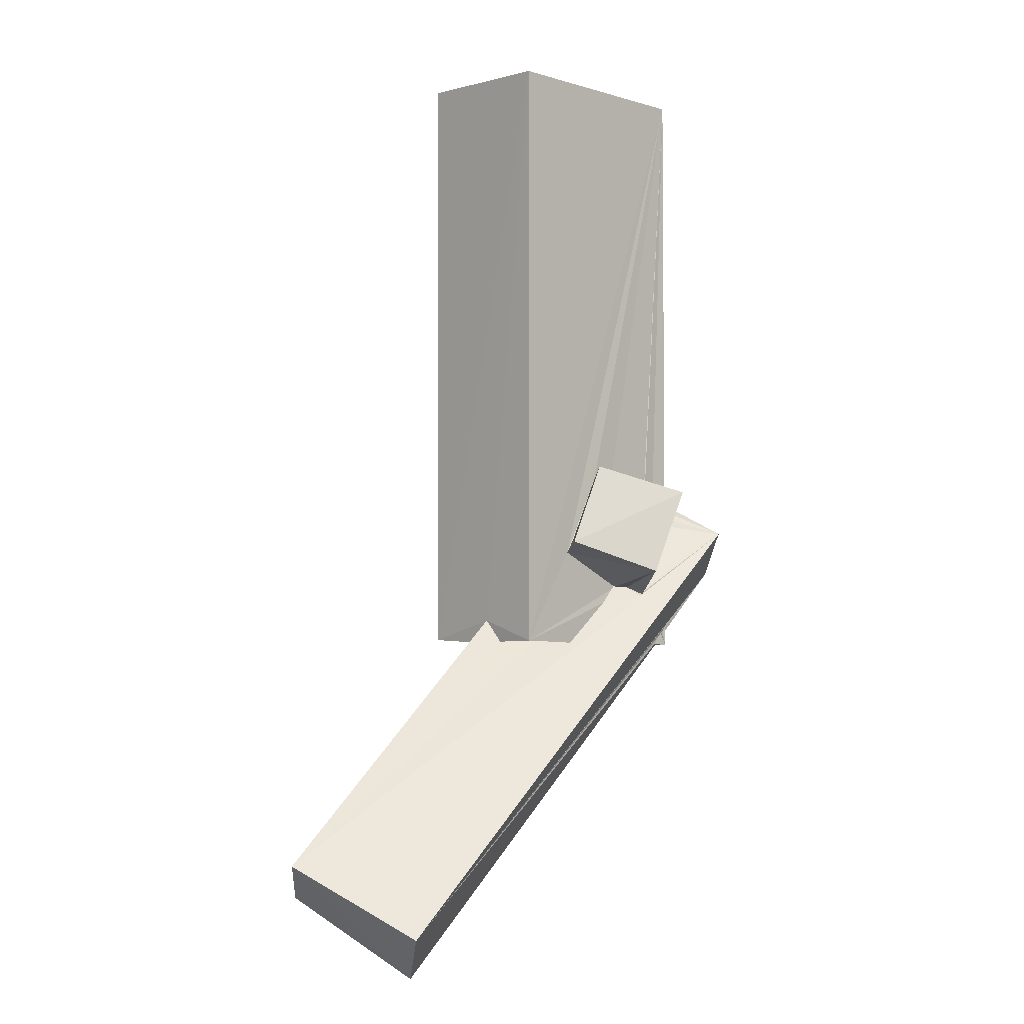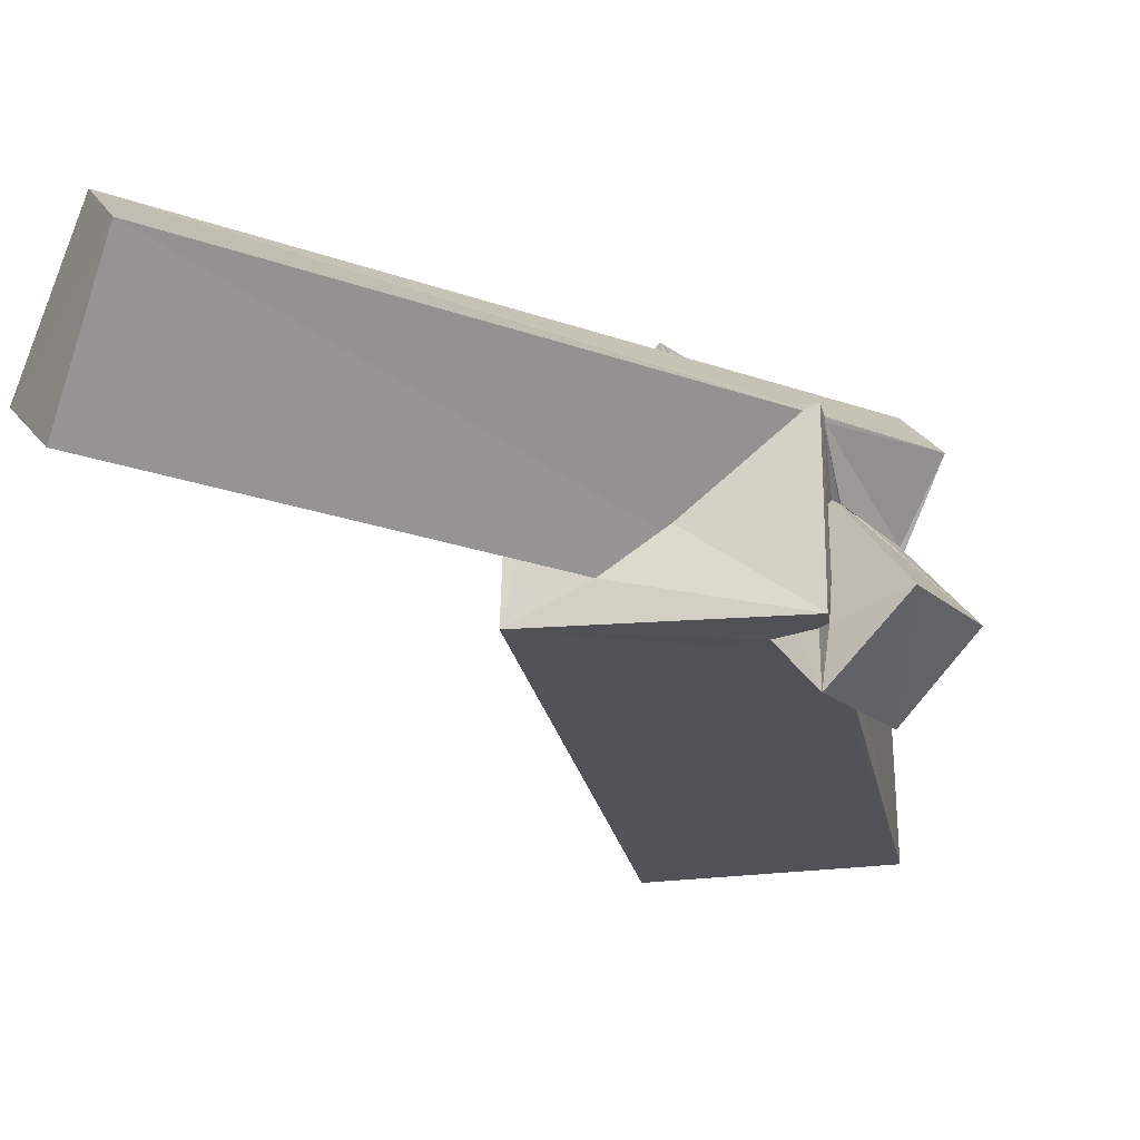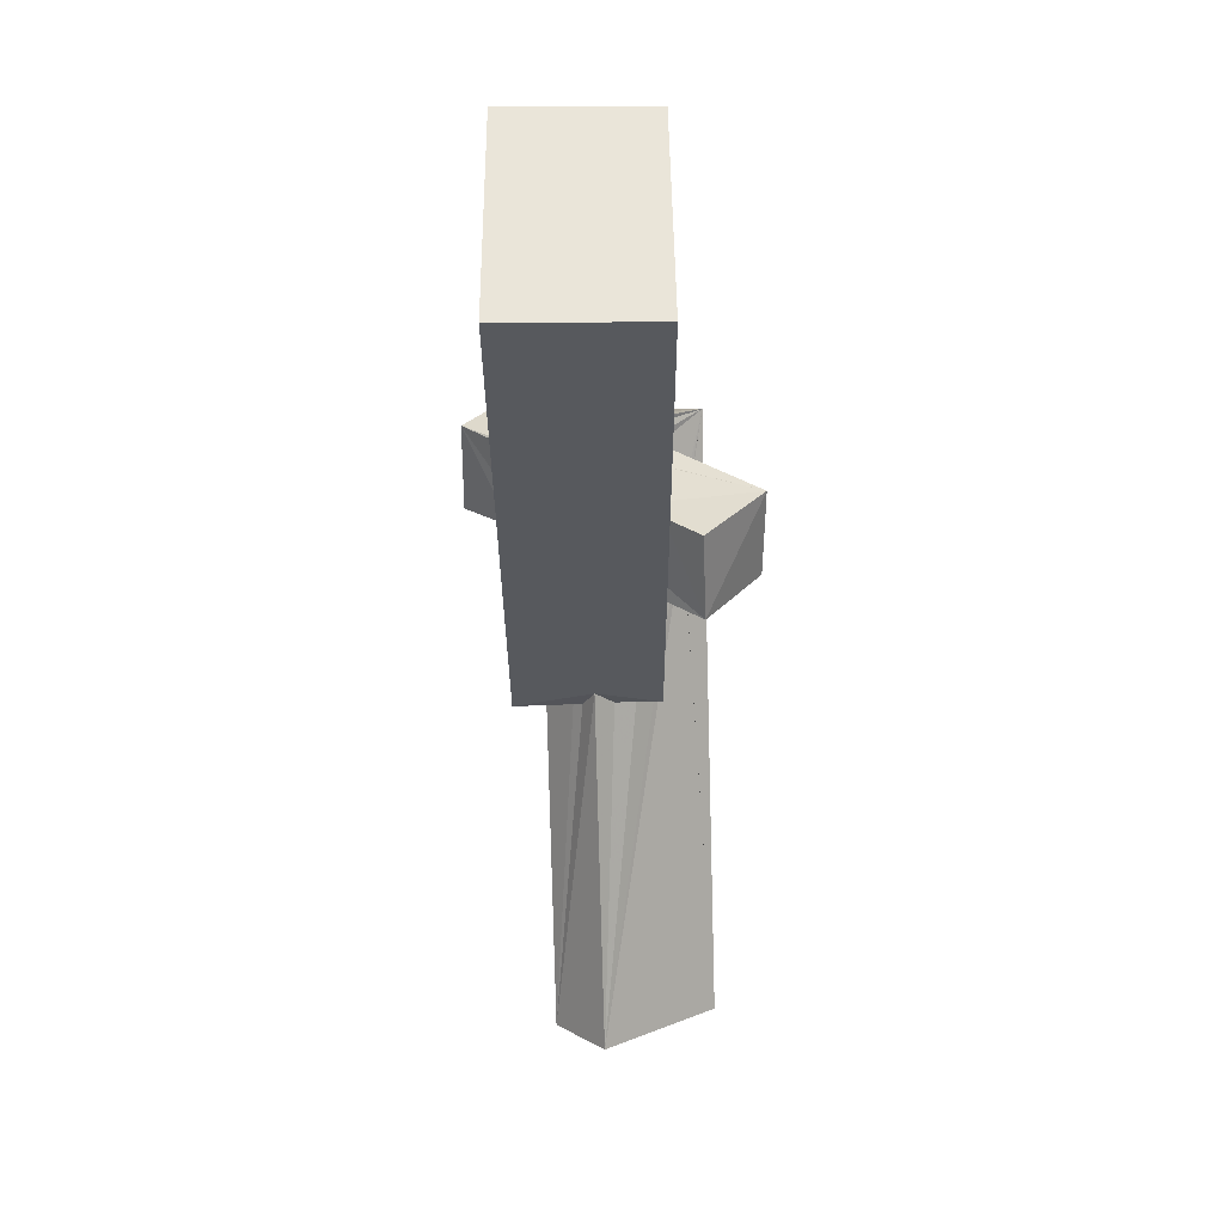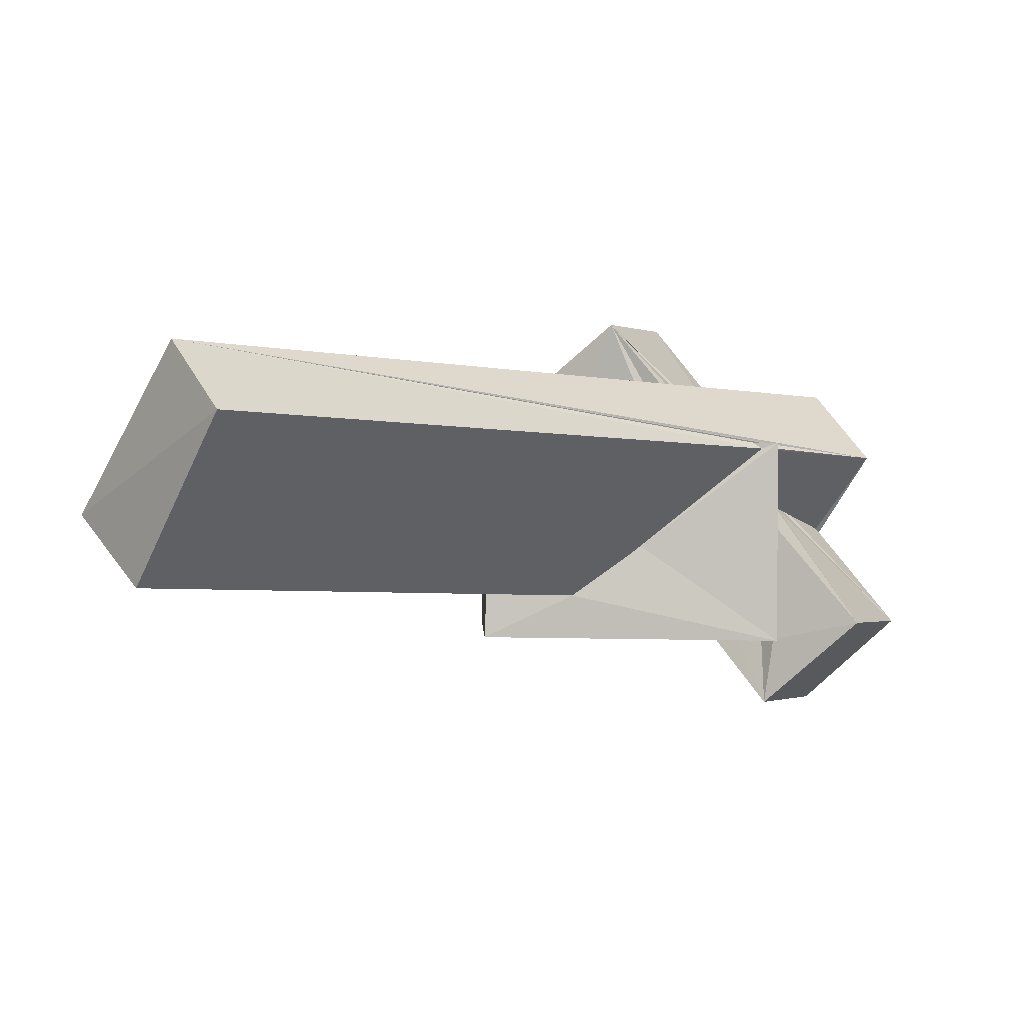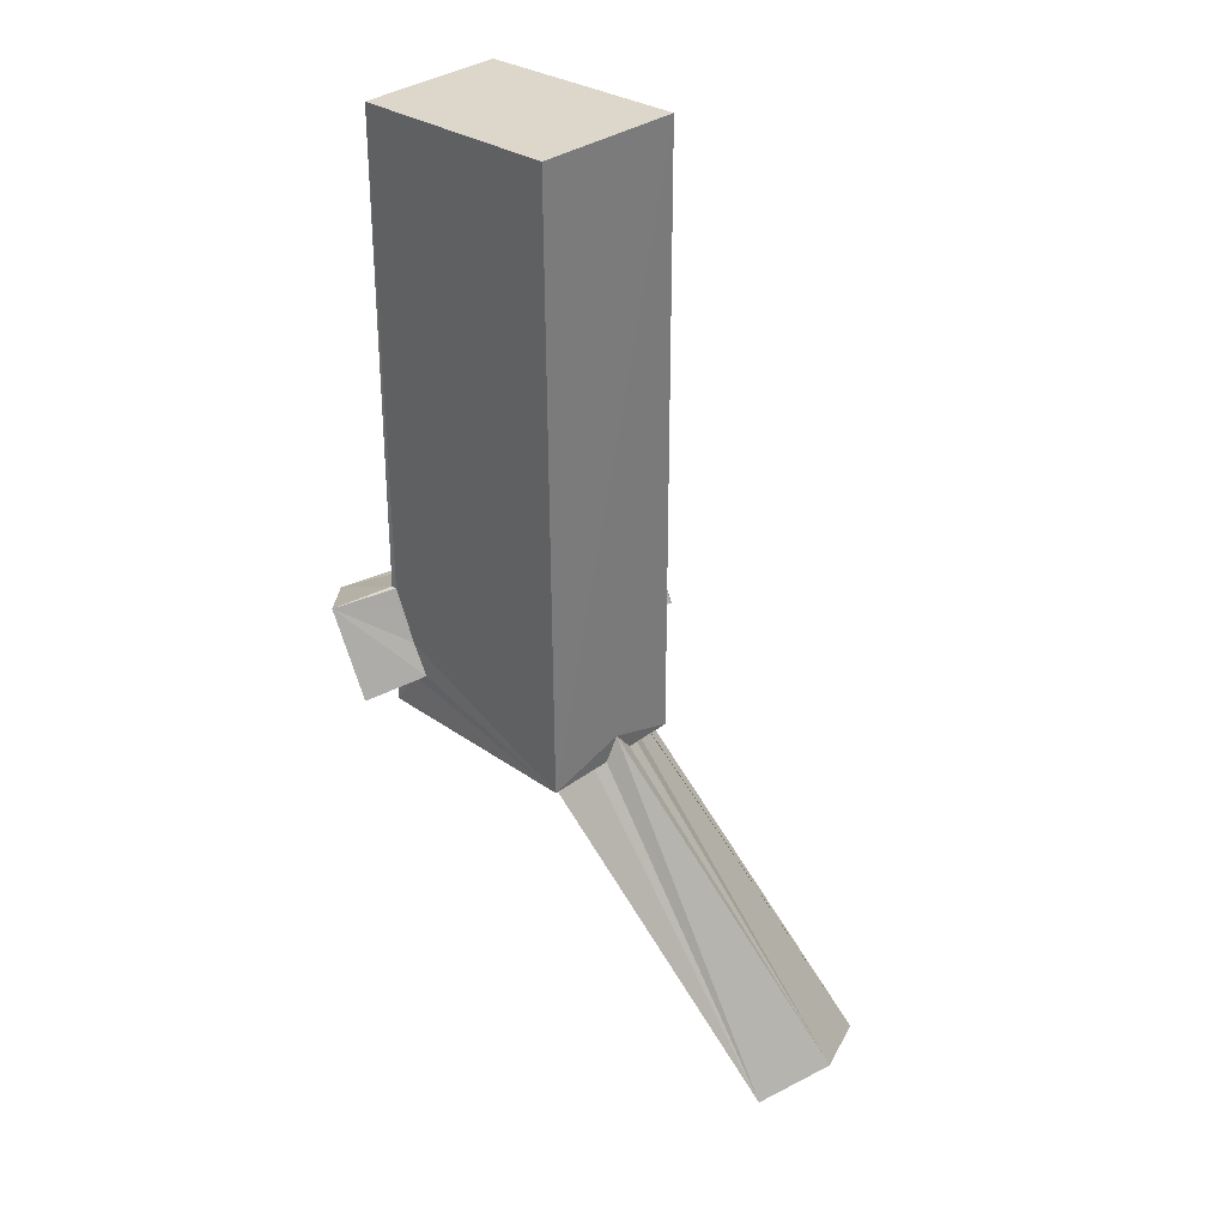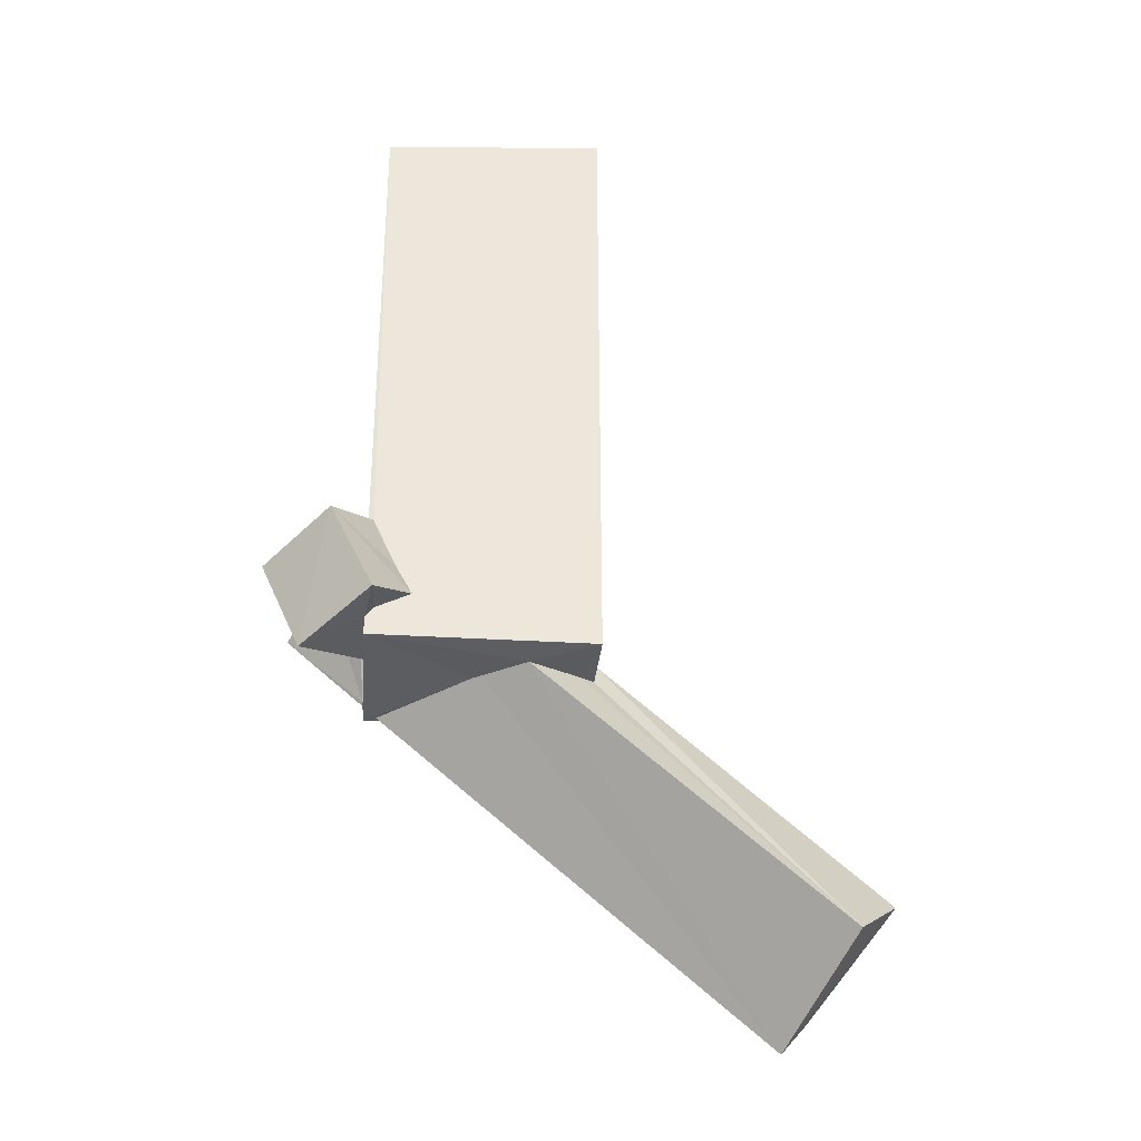
<metadata>
{"format":"obj","ext":"obj","renderer":"f3d","projection":"perspective","resolution":1024,"background":"white","views":[{"elev":-1.0,"azim":-43.4,"up":"+Y"},{"elev":-21.5,"azim":9.9,"up":"+Z"},{"elev":60.4,"azim":-90.5,"up":"+Y"},{"elev":-1.2,"azim":-0.9,"up":"+Z"},{"elev":32.8,"azim":-134.7,"up":"+Y"},{"elev":-33.4,"azim":176.0,"up":"+Y"}]}
</metadata>
<code>
o 031_Cube.132
v -2.144 -5.992 -1.397
v -2.095 -6.009 -0.06863
v -2.133 -5.52 0.1598
v -2.089 -5.964 0.5353
v -2.115 -5.906 1.45
v -2.123 6.074 1.443
v -2.114 6.075 -1.45
v -1.832 -6.01 -0.2333
v -0.8667 -6.049 -0.7884
v 2.13 -5.993 -1.452
v 0.14 -6.011 -0.07016
v 0.000286 -5.984 -0.1704
v -1.45 -5.9 1.005
v 2.114 5.899 1.382
v 1.61 -4.511 -1.426
v 1.635 -5.261 -1.432
v 1.958 -5.412 -1.429
v 2.131 -6.147 1.437
v 1.902 -6.11 1.355
v 1.769 -6.101 1.443
v -0.8881 -5.993 1.436
v -0.9561 -4.066 1.423
v 2.169 5.863 -1.403
v 1.294 -5.097 -1.43
v 1.985 -5.548 -2.364
v 2.116 -5.607 -1.438
v 2.155 -5.557 -0.7905
v 2.132 -5.497 0.2638
v 1.981 -5.852 1.418
v 0.11 -5.168 1.444
v -0.1553 -2.503 1.439
v -0.7967 -3.784 1.445
v 0.5159 -4.824 1.416
v 2.058 -3.51 -1.417
v 1.925 -3.871 -1.445
v 2.807 -3.88 -2.356
v 2.147 -2.865 0.6524
v 2.123 -2.783 0.8698
v 2.138 -2.888 0.9444
v 3.284 -6.144 -1.186
v 2.141 -4.933 0.5548
v 2.151 -5.777 1.256
v 1.991 -5.847 1.439
v 0.5379 -4.725 1.419
v -1.52 -3.832 2.195
v 0.3408 -2.738 1.422
v -0.2119 -4.448 3.305
v 2.152 -3.5 -1.438
v 2.125 -2.898 -0.5893
v 2.137 -3.463 -0.8199
v 2.159 -3.529 -0.7337
v 2.138 -3.348 -0.8795
v 2.131 -2.867 0.9725
v 2.241 -4.894 0.506
v 2.162 -5.813 1.29
v 2.037 -5.823 1.431
v 0.697 -4.829 1.6
v -0.6962 -2.238 2.133
v 1.409 -3.182 1.422
v 0.5881 -2.788 3.342
v 4.036 -4.478 -1.186
v 2.621 -3.797 -0.179
v 2.138 -3.036 1.064
v 2.258 -4.907 0.5036
v 2.167 -5.862 1.344
v 2.153 -5.839 1.324
v 2.018 -5.876 1.42
v 0.9118 -4.978 1.865
v 0.897 -5.019 1.866
v 1.424 -3.194 1.435
v 1.615 -4.112 1.595
v 1.474 -4.241 1.626
v 2.376 -4.672 0.4642
v 2.958 -3.929 0.2177
v 2.131 -3.021 1.066
v 2.142 -5.881 1.365
v 2.09 -5.824 1.434
v 0.967 -4.849 1.829
v 0.9232 -4.937 1.865
v 1.716 -3.286 1.41
v 2.05 -3.437 1.424
v 2.044 -3.451 1.416
v 1.454 -4.191 1.64
v 2.461 -4.591 0.4378
v 2.122 -3.281 1.311
v 2.161 -5.731 1.369
v 2.117 -5.704 1.437
v 1.179 -4.61 1.774
v 2.035 -3.521 1.43
v 2.122 -3.481 1.426
v 2.135 -5.739 1.405
v 2.122 -5.659 1.434
v -6.625 -11.01 -0.6504
v -7.438 -10.19 0.3002
v -5.467 -12.47 1.555
v -6.134 -11.5 2.504
v 3.007 -3.658 2.252
v 3.655 -4.579 1.277
v 2.4 -3.227 -0.8925
f 1 3 6 7
f 3 4 5 6
f 1 2 3
f 34 35 15 23
f 23 48 34
f 15 1 7 23
f 1 24 16
f 1 15 24
f 10 1 16 17
f 10 17 26
f 53 14 63
f 39 14 53
f 63 14 75
f 92 18 91
f 14 90 85
f 75 14 85
f 91 18 86
f 86 18 76
f 14 39 38
f 37 23 14 38
f 55 18 42
f 27 28 18 10
f 42 18 28 41
f 18 55 65
f 65 66 18
f 48 52 50 51
f 48 23 49 52
f 23 37 49
f 10 26 27
f 76 18 66
f 80 14 70
f 89 81 82
f 18 87 77
f 90 14 81 89
f 18 92 87
f 67 18 77
f 14 80 81
f 56 18 67
f 70 14 59
f 43 18 56
f 22 32 31 14
f 46 59 14 31
f 5 33 22
f 33 5 30 44
f 14 5 22
f 30 5 21
f 20 18 29
f 29 18 43
f 5 14 6
f 5 4 13 21
f 11 10 18 19
f 18 20 19
f 11 12 9 10
f 9 1 10
f 1 9 8 2
f 14 23 7 6
f 36 34 48
f 62 61 48 51
f 61 36 48
f 74 61 62
f 58 60 46 31
f 81 80 70 60
f 59 60 70
f 59 46 60
f 36 15 35
f 36 25 24 15
f 36 35 34
f 45 31 32 22
f 45 58 31
f 25 17 16 24
f 25 40 26
f 28 27 26 40
f 25 26 17
f 57 47 33 44
f 68 47 57 69
f 47 45 22 33
f 64 40 61 73
f 54 40 64
f 73 61 84
f 84 61 74
f 28 40 54 41
f 88 47 78
f 83 72 47 88
f 68 79 78 47
f 81 60 71 82
f 71 60 47 72
f 60 58 45 47
f 40 25 36 61
f 49 99 52
f 93 2 8 9
f 93 94 3 2
f 99 62 50 52
f 73 84 74 64
f 55 42 64 74
f 98 65 55 74
f 74 62 99
f 42 41 54
f 74 99 98
f 42 54 64
f 62 51 50
f 19 95 12 11
f 95 93 9 12
f 98 97 96 92
f 92 91 86 98
f 86 76 98
f 96 56 87 92
f 56 77 87
f 96 20 29 56
f 56 67 77
f 29 43 56
f 76 66 98
f 66 65 98
f 96 95 19 20
f 90 72 88 97
f 97 63 85 90
f 72 83 88
f 97 39 53 63
f 90 71 72
f 90 89 71
f 89 82 71
f 78 79 97 88
f 63 75 85
f 97 38 39
f 97 79 68
f 68 96 97
f 69 94 96 68
f 94 21 13 4
f 69 57 30 21
f 4 3 94
f 94 69 21
f 57 44 30
f 94 93 95 96
f 99 37 38 97
f 99 49 37
f 97 98 99

</code>
